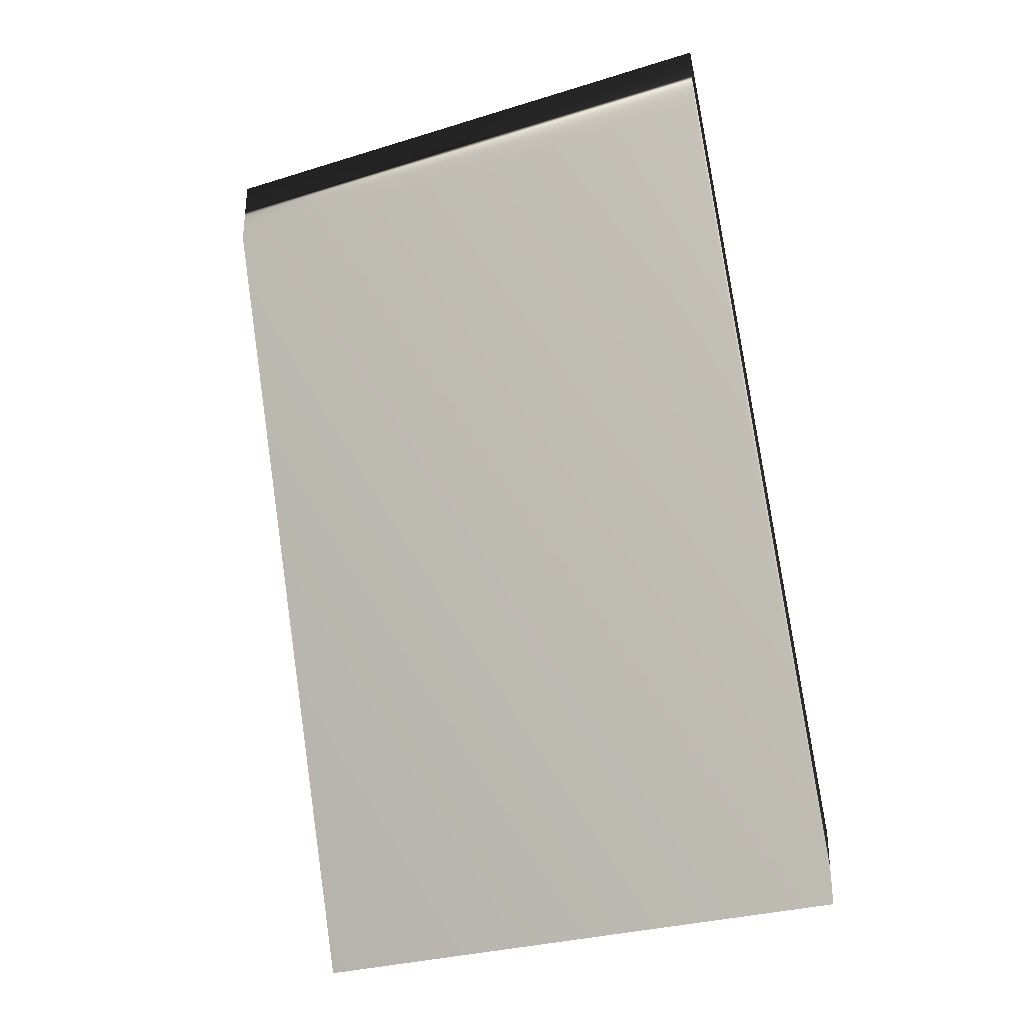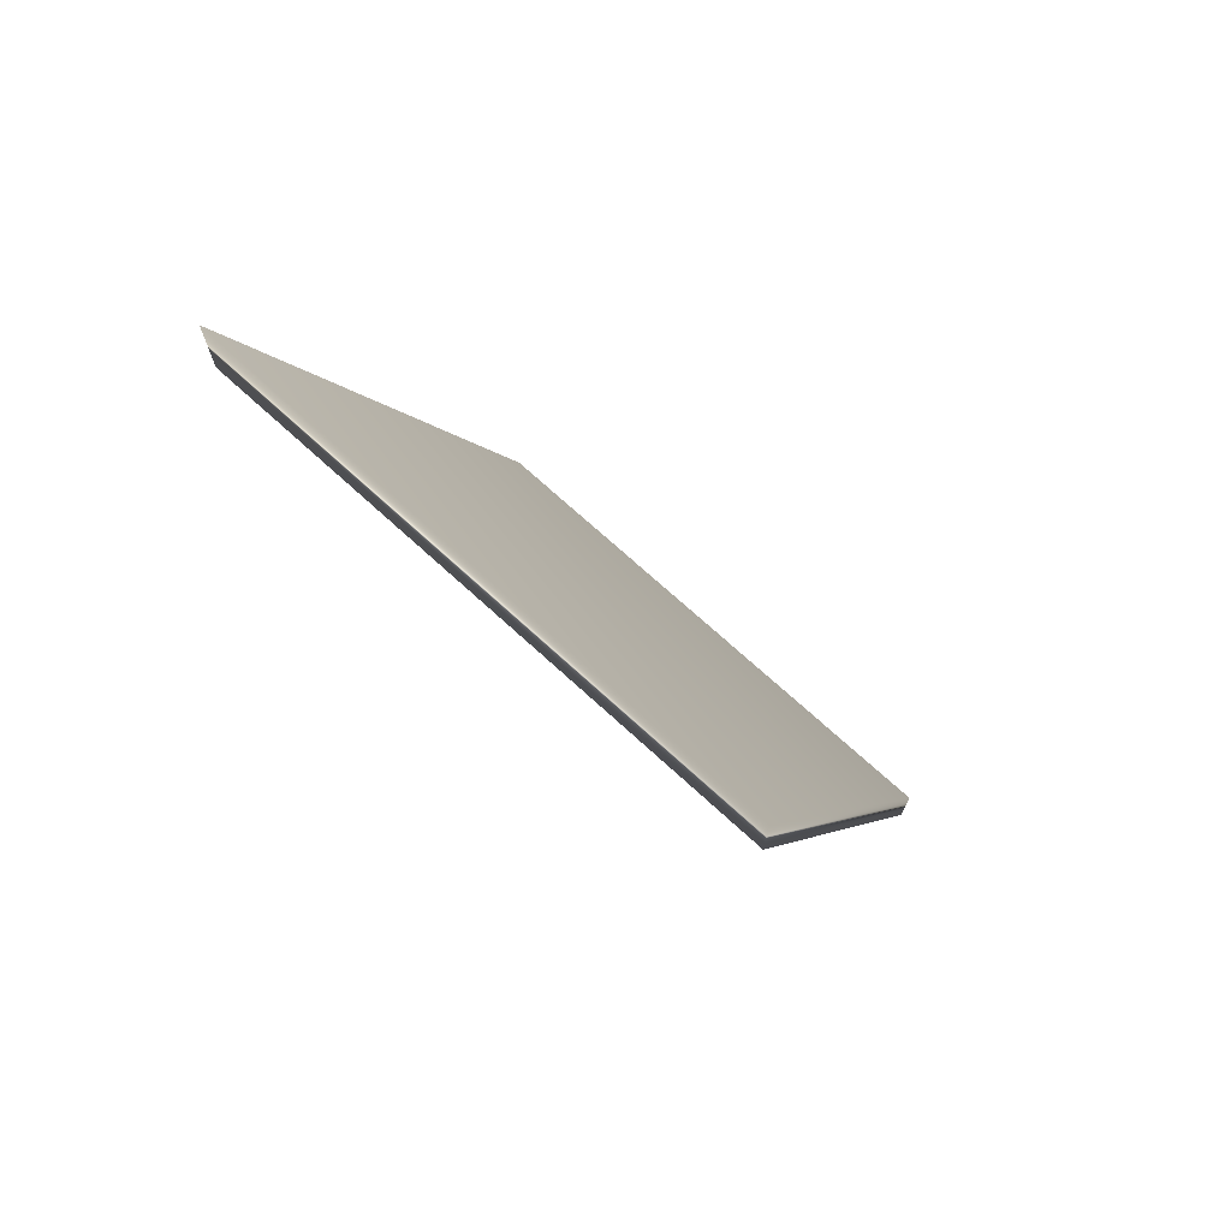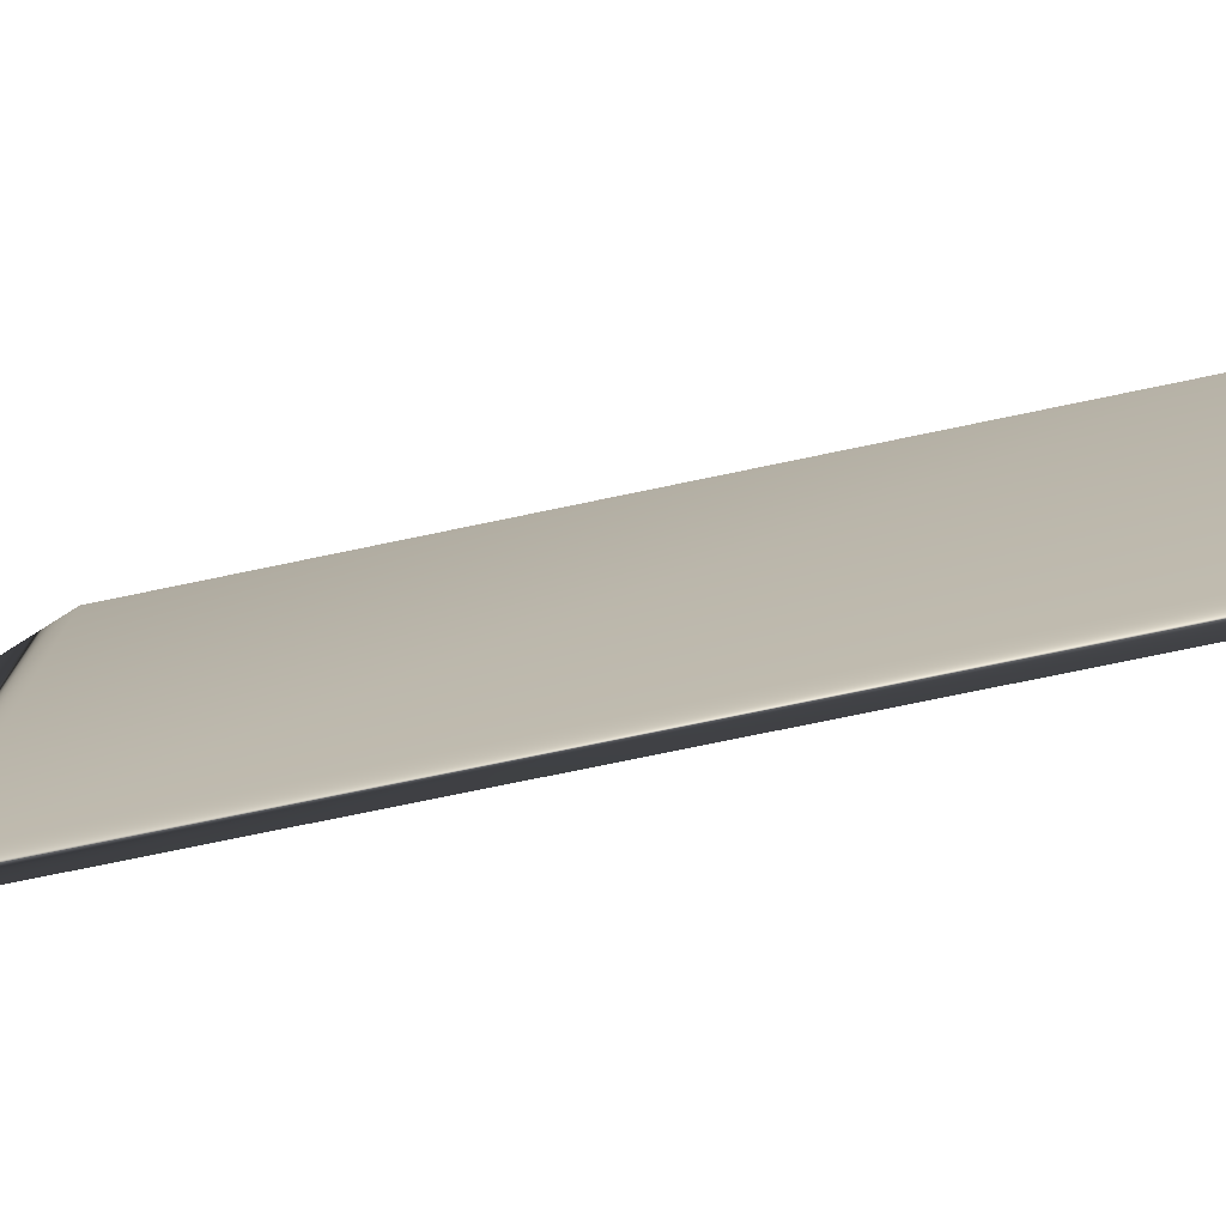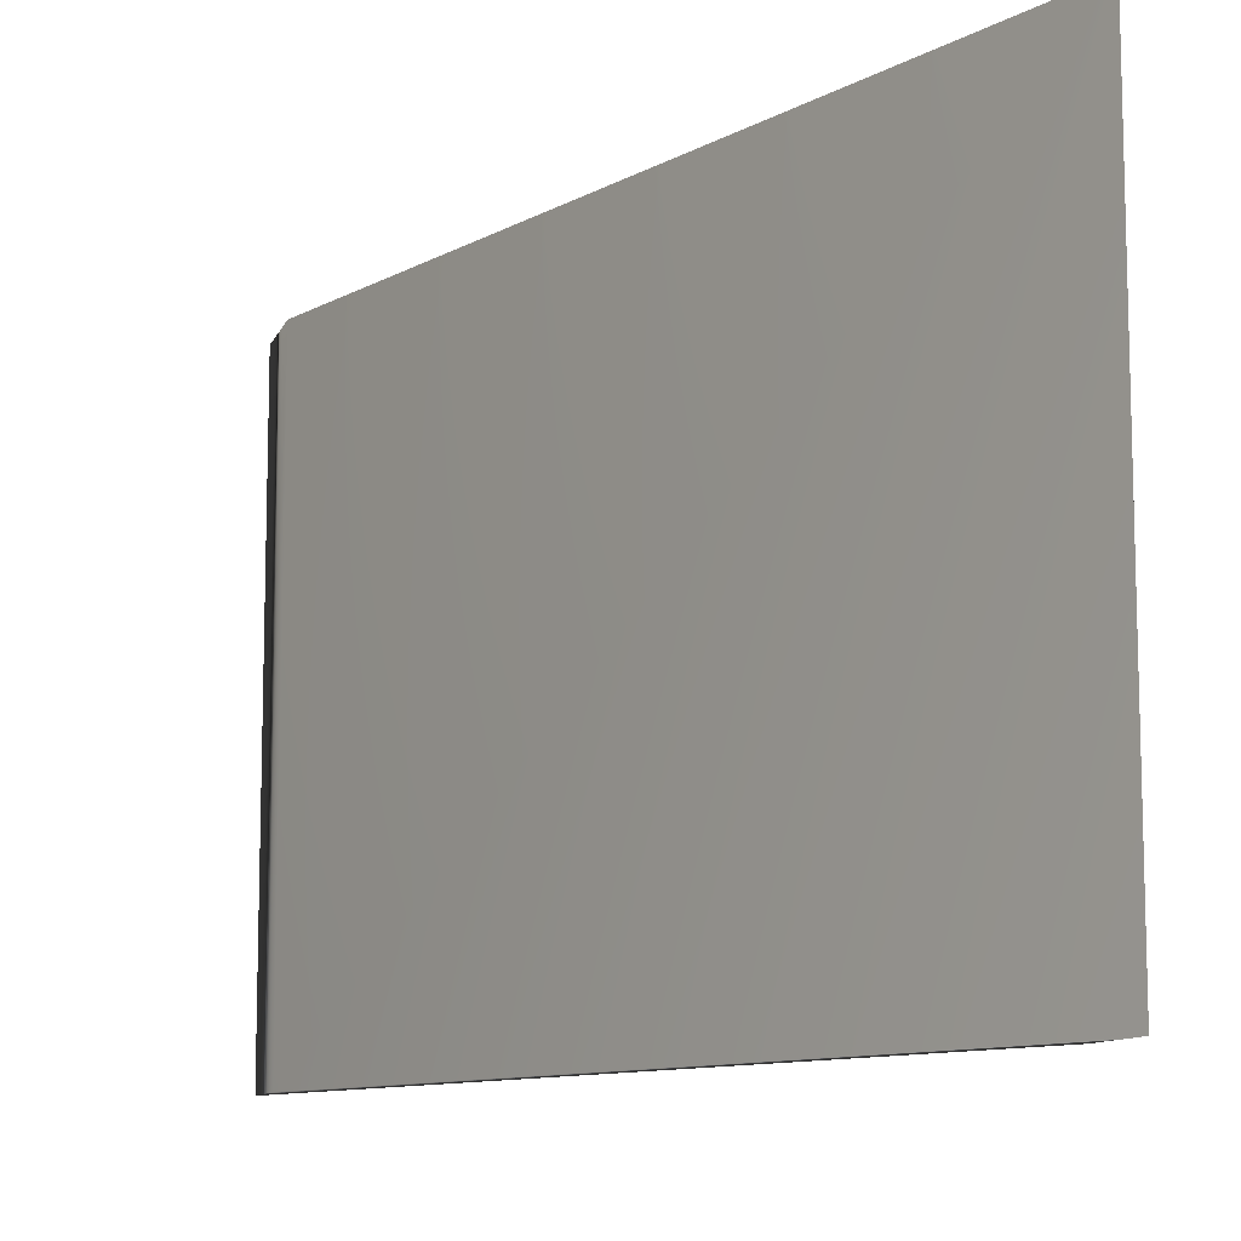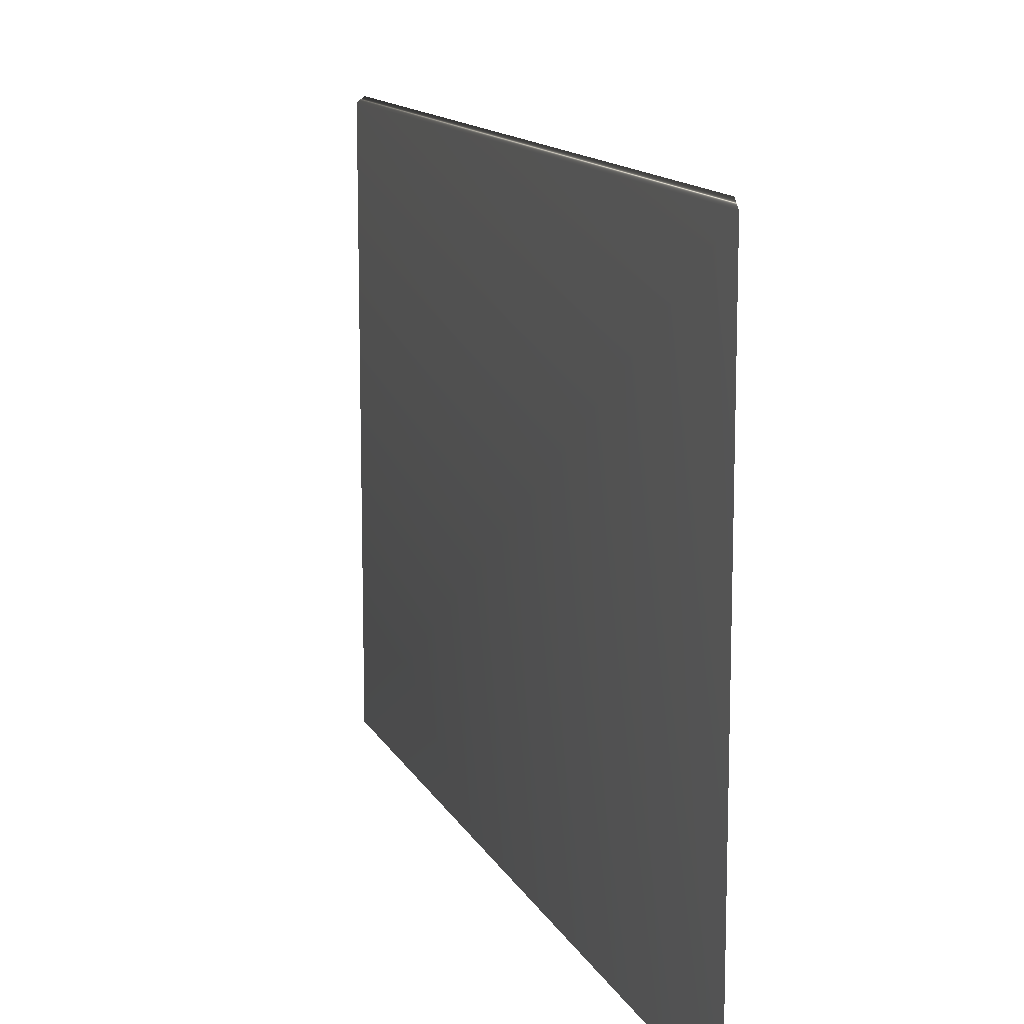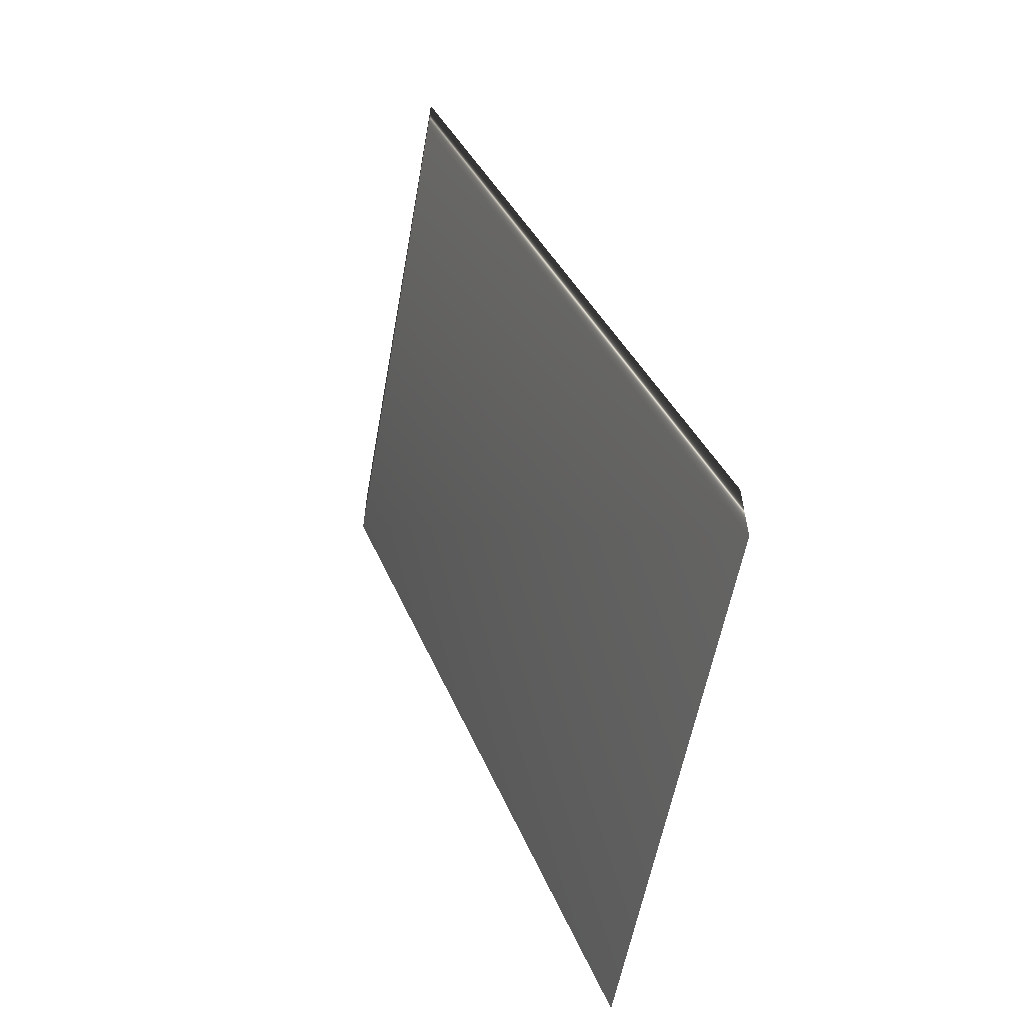
<metadata>
{"format":"obj","ext":"obj","renderer":"f3d","projection":"perspective","resolution":1024,"background":"white","views":[{"elev":-30.4,"azim":114.1,"up":"+Z"},{"elev":71.3,"azim":132.5,"up":"+Z"},{"elev":-75.5,"azim":122.3,"up":"+Y"},{"elev":-10.4,"azim":-16.1,"up":"+Y"},{"elev":12.9,"azim":-177.7,"up":"+Y"},{"elev":-57.9,"azim":169.8,"up":"+Z"}]}
</metadata>
<code>
v -63.2 -4.167 274
v -63.2 -25.75 274
v -63.2 -4.167 271.1
v -63.2 -25.75 271.1
v -74.7 -25.75 243.3
v -74.7 -4.167 243.3
v -74.7 -25.75 240.4
v -74.7 -4.167 240.4
f 1 2 3
f 3 2 4
f 2 1 5
f 5 1 6
f 2 5 4
f 4 5 7
f 1 3 6
f 6 3 8
f 7 8 4
f 4 8 3
f 5 6 7
f 7 6 8

</code>
